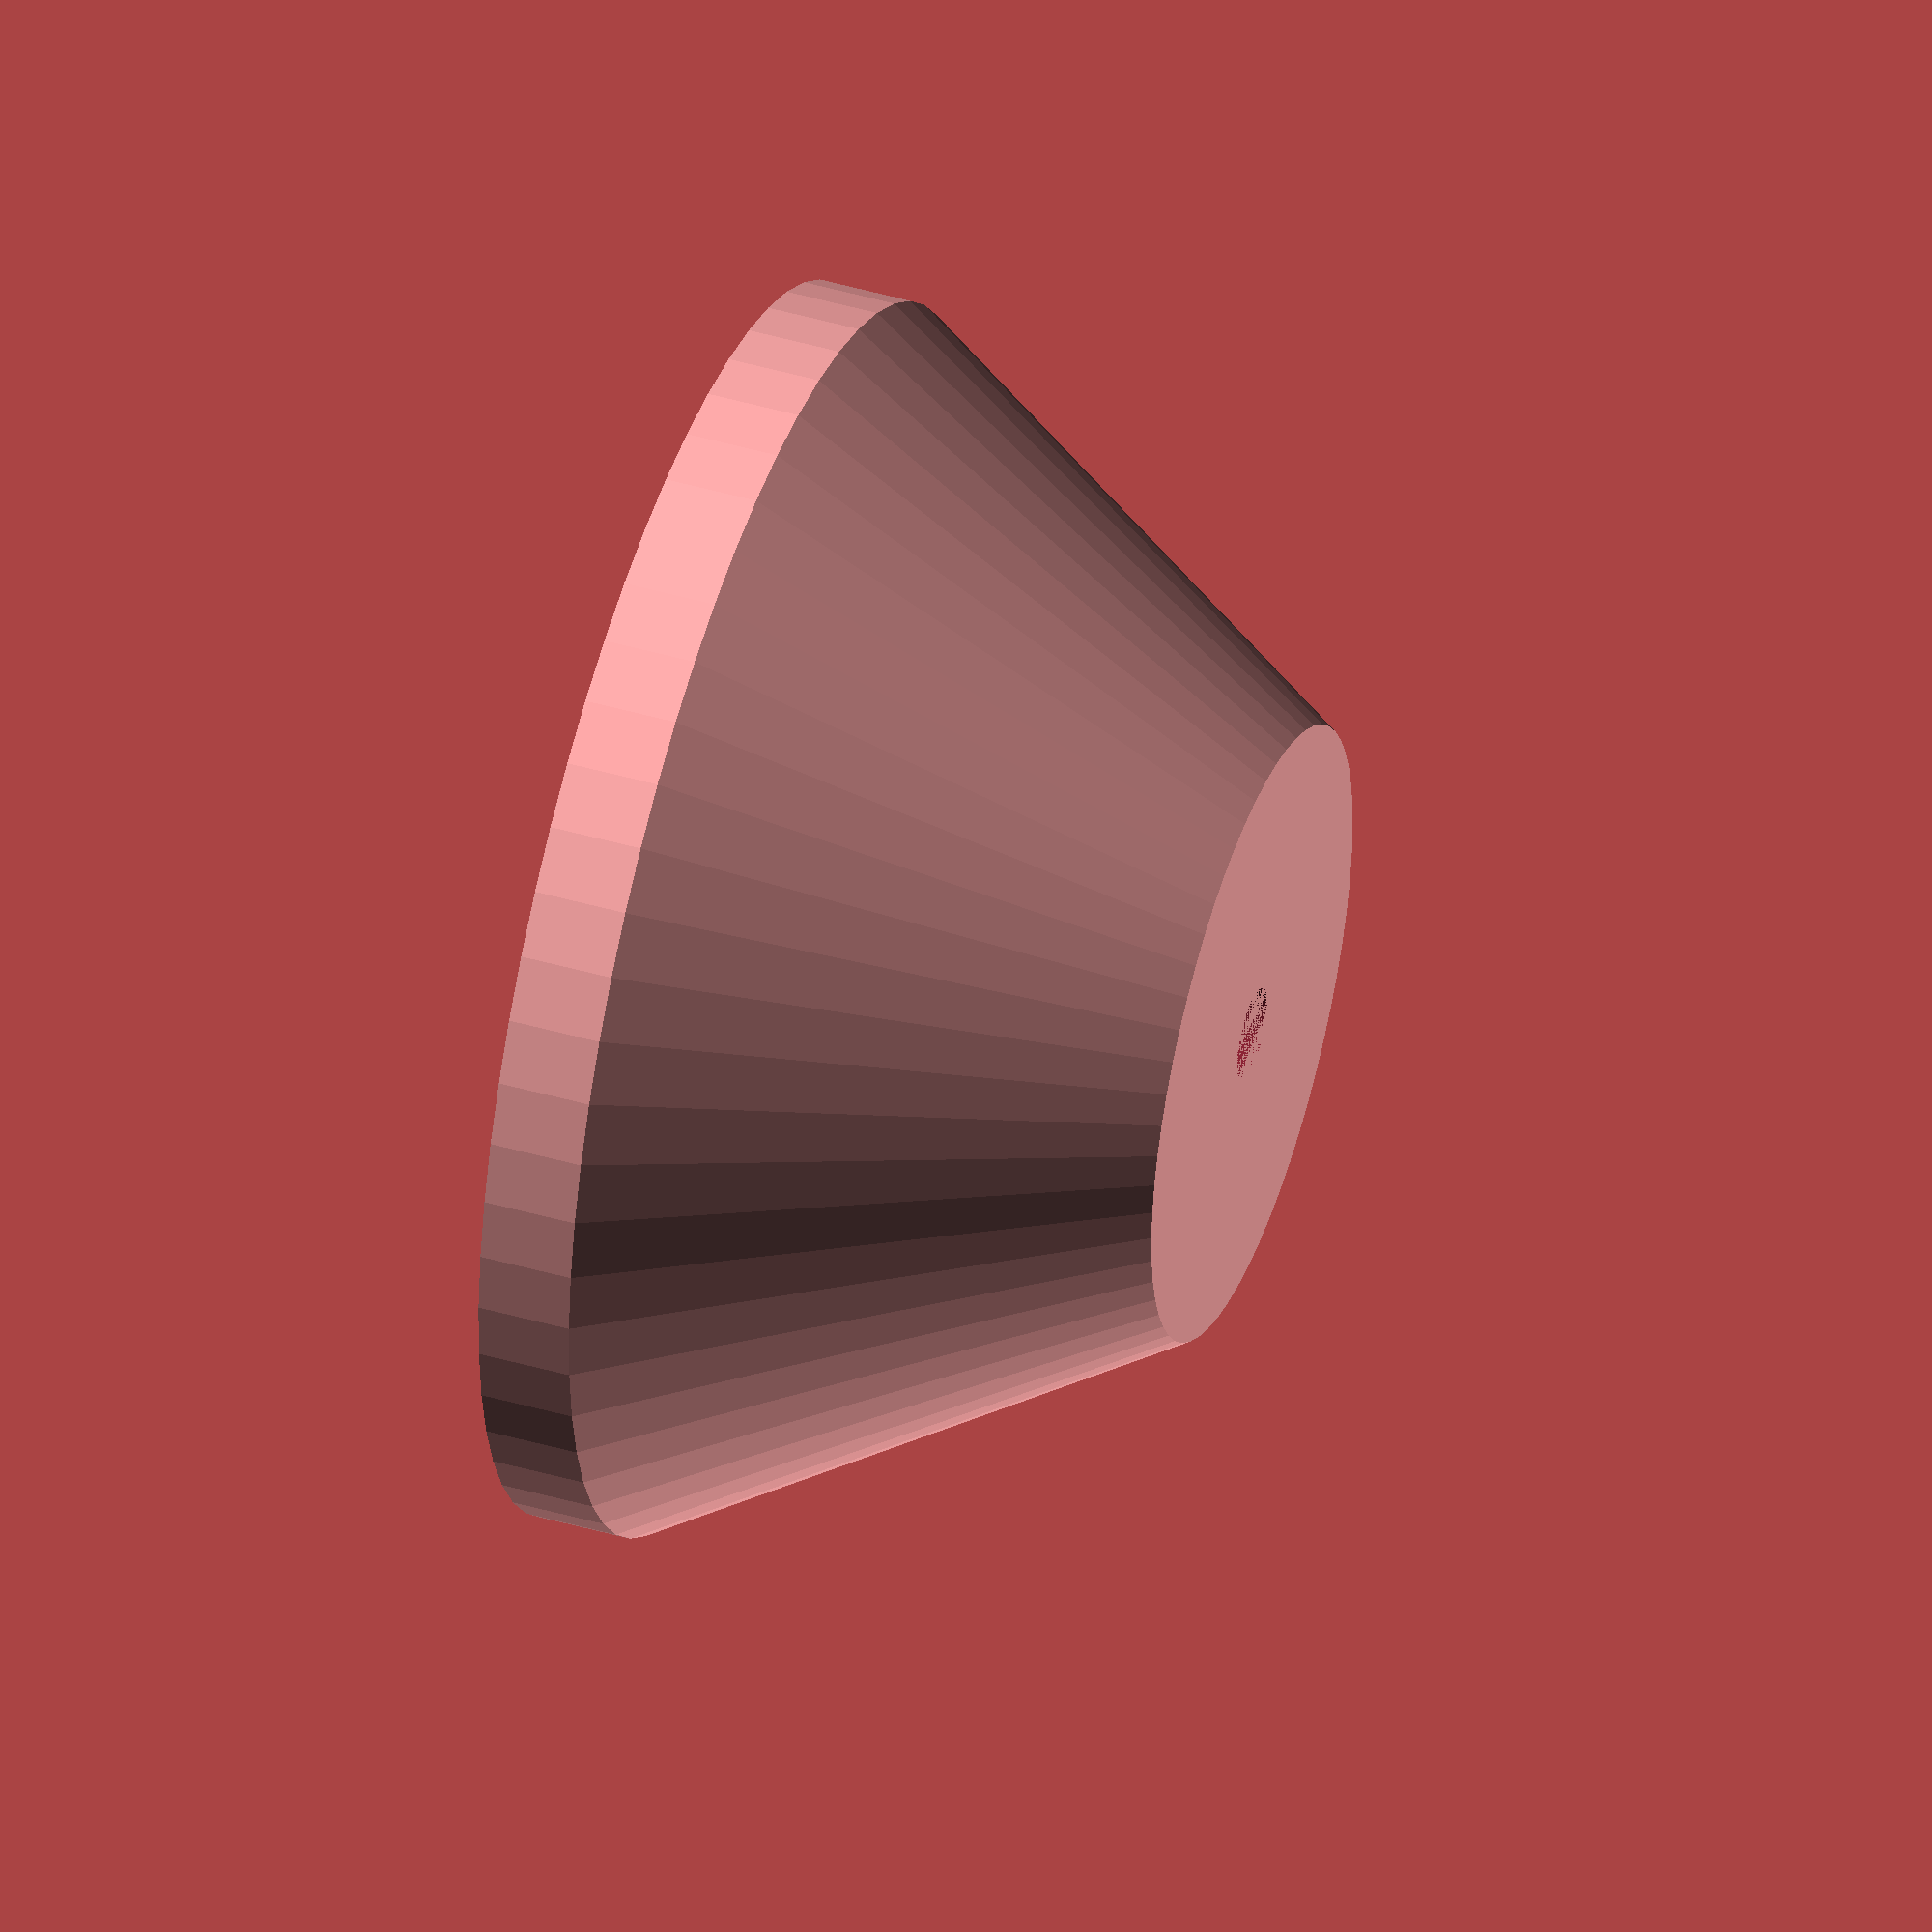
<openscad>
$fn=60;

x = 3;
y = 3;
z = 8;
r = 10;

top_z = 16;
top_r = 40/2;

translate([0,0,top_z + y])
rotate([180,0,0])
cap();

module cap(){
    difference(){
        hull(){
            translate([0,0,top_z])
            cylinder(r=top_r, 3);
            cylinder(r=r,h=z);
        }
        nozzle();
    }
}

module nozzle(){
    insert_h = 13;
    nozzle_r = 2.8/2;

    insert_padding = 0.1;
    prism_s = nozzle_r*2;

    union(){
        cylinder(r=nozzle_r + insert_padding,h=insert_h);

        translate([0,0,insert_h])
        sphere(r=nozzle_r + insert_padding);
        
        translate([0,0,insert_h])
        rotate([90,0,0])
        cylinder(r=nozzle_r + insert_padding,h=insert_h + 10);
    }
}
</openscad>
<views>
elev=135.1 azim=338.0 roll=251.5 proj=o view=wireframe
</views>
